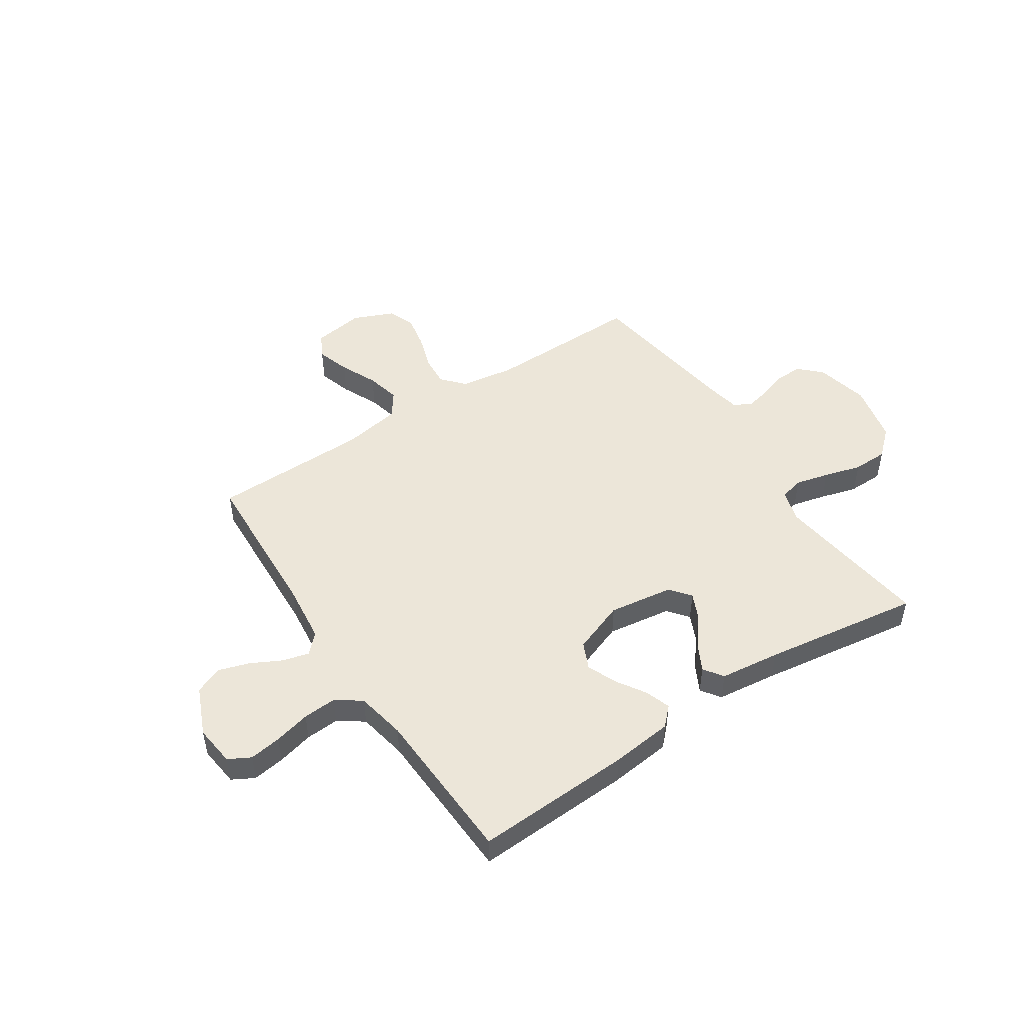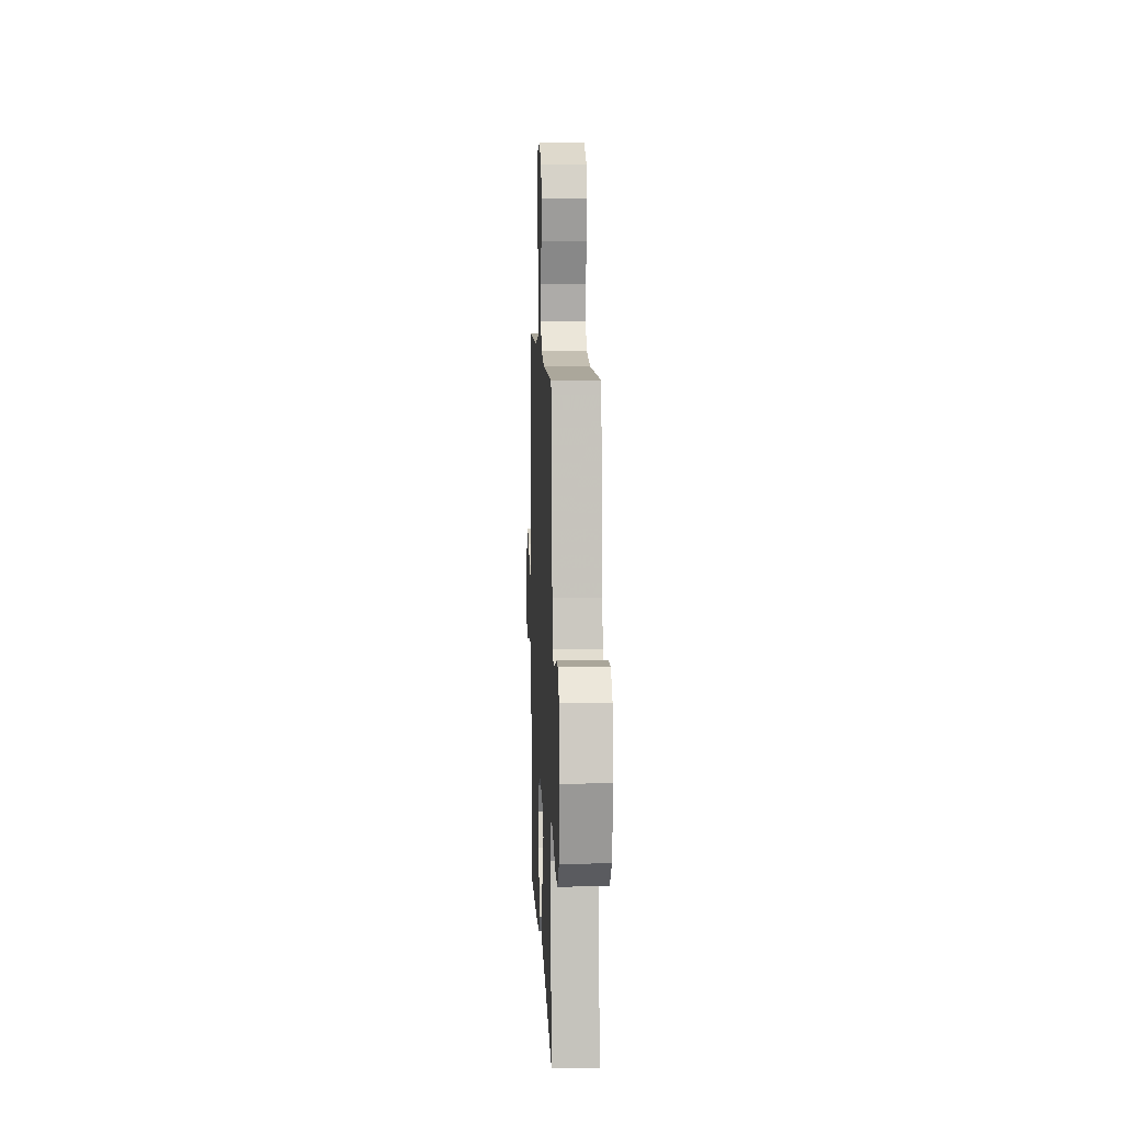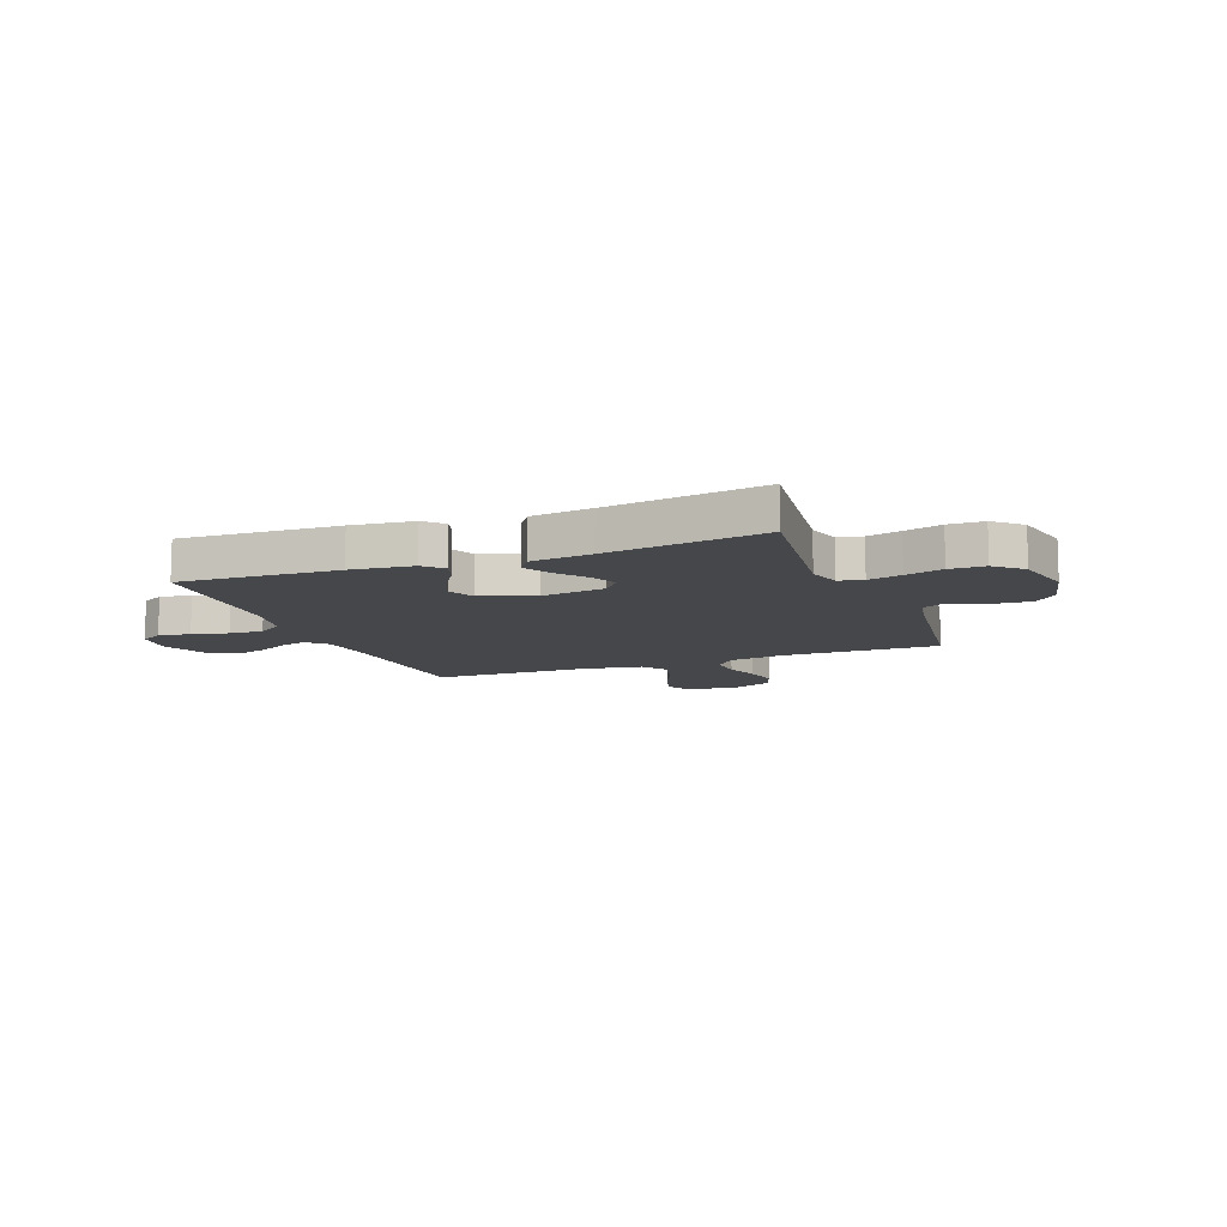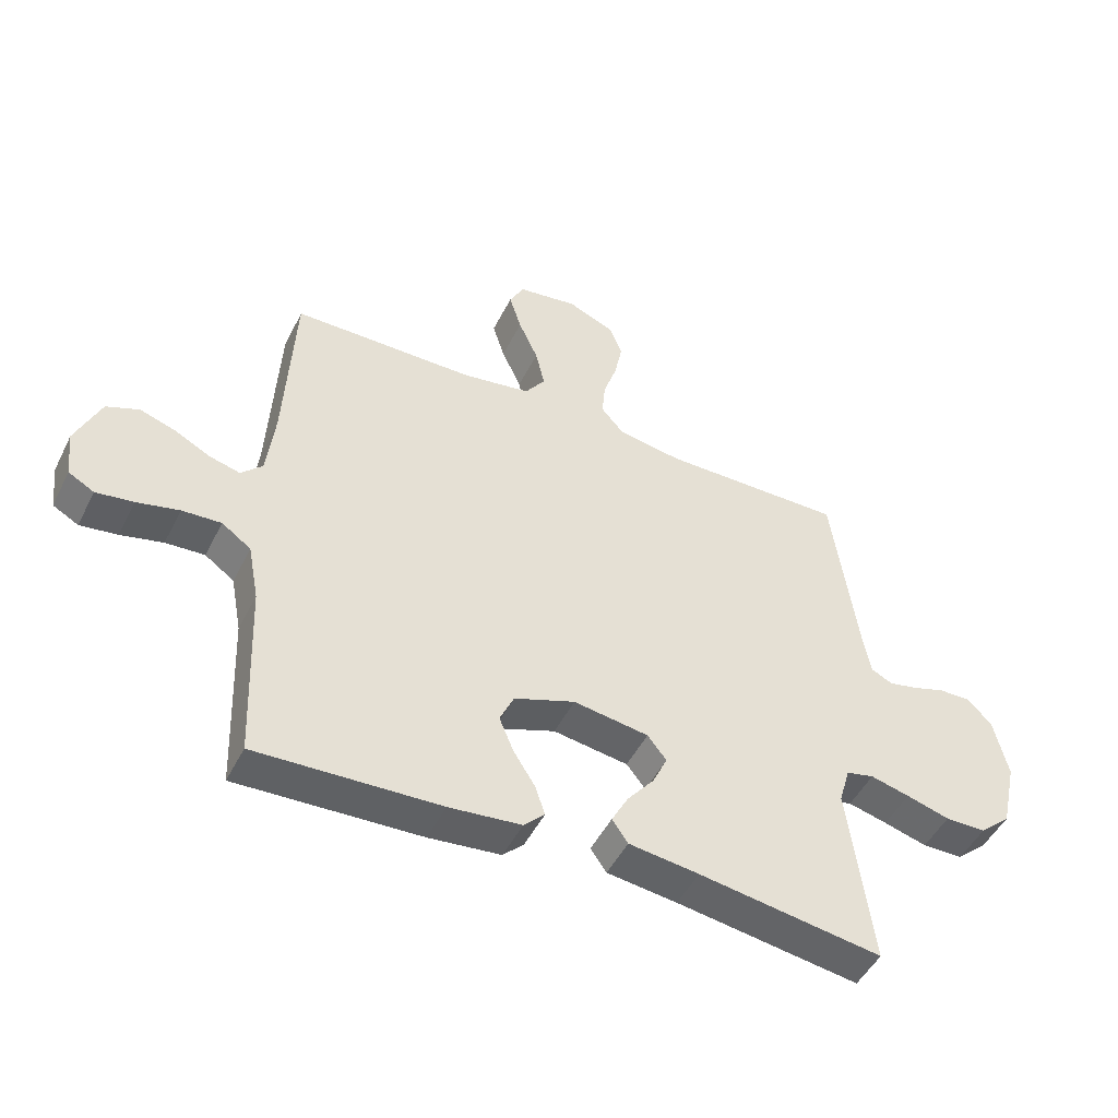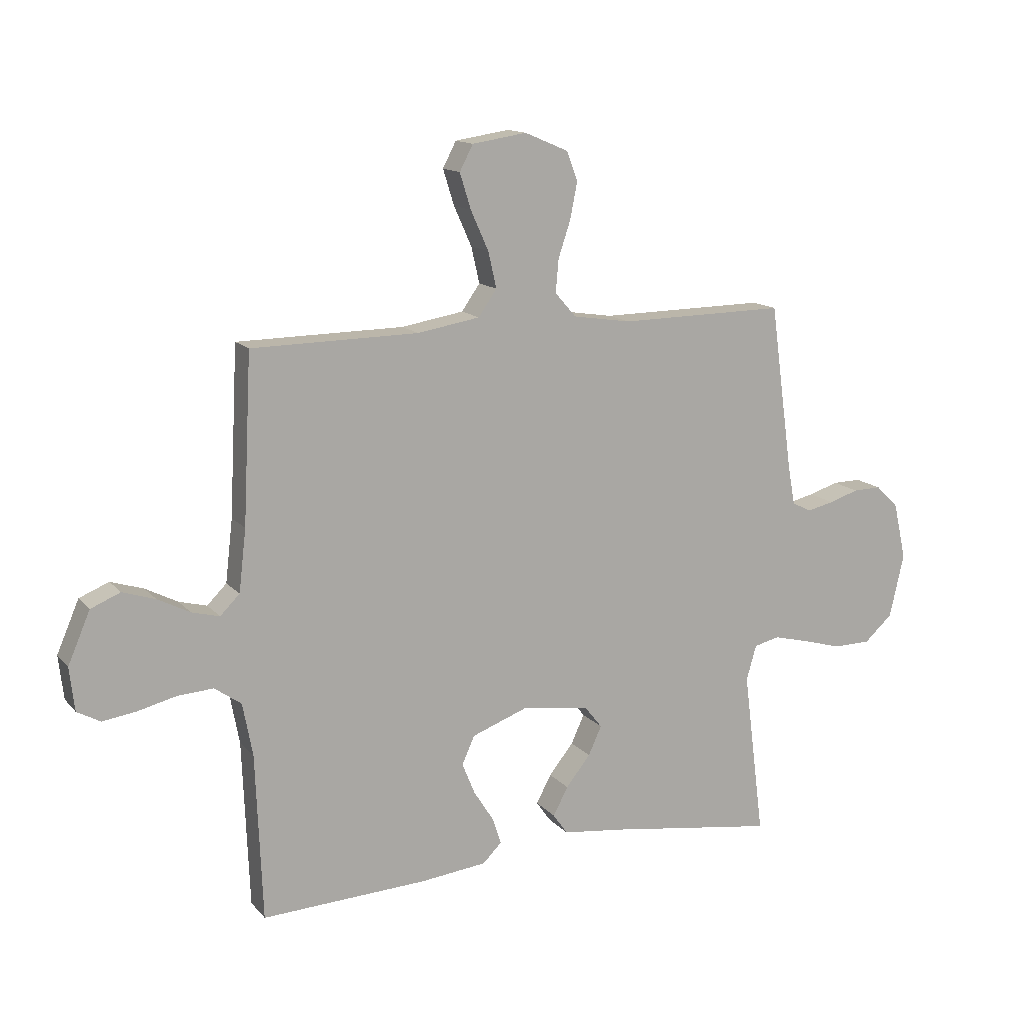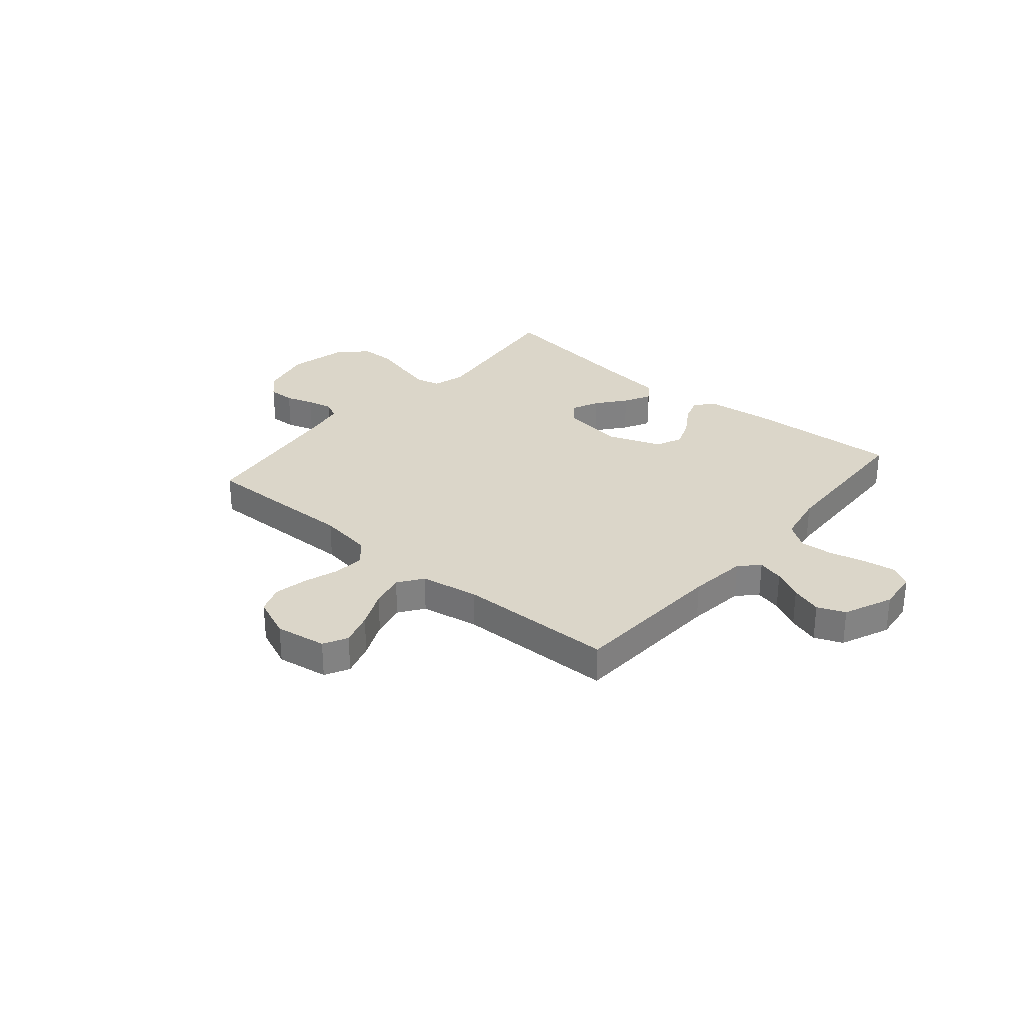
<metadata>
{"format":"obj","ext":"obj","renderer":"f3d","projection":"perspective","resolution":1024,"background":"white","views":[{"elev":48.9,"azim":146.5,"up":"+Y"},{"elev":8.9,"azim":-92.3,"up":"+Z"},{"elev":-10.8,"azim":-159.0,"up":"+Y"},{"elev":-48.5,"azim":154.1,"up":"+Z"},{"elev":13.9,"azim":154.7,"up":"+Z"},{"elev":29.8,"azim":40.3,"up":"+Y"}]}
</metadata>
<code>
v 0.5 0.07 0.5
v 0.515 0.07 0.2
v 0.528 0.07 0.088
v 0.563 0.07 0.053
v 0.613 0.07 0.066
v 0.671 0.07 0.096
v 0.73 0.07 0.115
v 0.783 0.07 0.093
v 0.823 0.07 0
v 0.814 0.07 -0.078
v 0.772 0.07 -0.101
v 0.711 0.07 -0.092
v 0.642 0.07 -0.075
v 0.578 0.07 -0.071
v 0.53 0.07 -0.105
v 0.512 0.07 -0.2
v 0.5 0.07 -0.5
v 0.2 0.07 -0.486
v 0.082 0.07 -0.473
v 0.048 0.07 -0.439
v 0.064 0.07 -0.391
v 0.1 0.07 -0.334
v 0.123 0.07 -0.278
v 0.1 0.07 -0.227
v 0 0.07 -0.19
v -0.123 0.07 -0.208
v -0.154 0.07 -0.247
v -0.13 0.07 -0.299
v -0.086 0.07 -0.354
v -0.059 0.07 -0.405
v -0.085 0.07 -0.442
v -0.2 0.07 -0.456
v -0.5 0.07 -0.5
v -0.462 0.07 -0.2
v -0.48 0.07 -0.137
v -0.526 0.07 -0.126
v -0.59 0.07 -0.142
v -0.661 0.07 -0.162
v -0.728 0.07 -0.161
v -0.779 0.07 -0.115
v -0.805 0.07 0
v -0.782 0.07 0.102
v -0.741 0.07 0.142
v -0.69 0.07 0.141
v -0.637 0.07 0.124
v -0.589 0.07 0.113
v -0.554 0.07 0.13
v -0.541 0.07 0.2
v -0.5 0.07 0.5
v -0.2 0.07 0.496
v -0.096 0.07 0.512
v -0.058 0.07 0.555
v -0.063 0.07 0.614
v -0.085 0.07 0.68
v -0.098 0.07 0.745
v -0.078 0.07 0.798
v 0 0.07 0.831
v 0.098 0.07 0.816
v 0.122 0.07 0.77
v 0.102 0.07 0.706
v 0.07 0.07 0.635
v 0.055 0.07 0.57
v 0.088 0.07 0.523
v 0.2 0.07 0.504
v 0.5 0 0.5
v 0.515 0 0.2
v 0.528 0 0.088
v 0.563 0 0.053
v 0.613 0 0.066
v 0.671 0 0.096
v 0.73 0 0.115
v 0.783 0 0.093
v 0.823 0 0
v 0.814 0 -0.078
v 0.772 0 -0.101
v 0.711 0 -0.092
v 0.642 0 -0.075
v 0.578 0 -0.071
v 0.53 0 -0.105
v 0.512 0 -0.2
v 0.5 0 -0.5
v 0.2 0 -0.486
v 0.082 0 -0.473
v 0.048 0 -0.439
v 0.064 0 -0.391
v 0.1 0 -0.334
v 0.123 0 -0.278
v 0.1 0 -0.227
v 0 0 -0.19
v -0.123 0 -0.208
v -0.154 0 -0.247
v -0.13 0 -0.299
v -0.086 0 -0.354
v -0.059 0 -0.405
v -0.085 0 -0.442
v -0.2 0 -0.456
v -0.5 0 -0.5
v -0.462 0 -0.2
v -0.48 0 -0.137
v -0.526 0 -0.126
v -0.59 0 -0.142
v -0.661 0 -0.162
v -0.728 0 -0.161
v -0.779 0 -0.115
v -0.805 0 0
v -0.782 0 0.102
v -0.741 0 0.142
v -0.69 0 0.141
v -0.637 0 0.124
v -0.589 0 0.113
v -0.554 0 0.13
v -0.541 0 0.2
v -0.5 0 0.5
v -0.2 0 0.496
v -0.096 0 0.512
v -0.058 0 0.555
v -0.063 0 0.614
v -0.085 0 0.68
v -0.098 0 0.745
v -0.078 0 0.798
v 0 0 0.831
v 0.098 0 0.816
v 0.122 0 0.77
v 0.102 0 0.706
v 0.07 0 0.635
v 0.055 0 0.57
v 0.088 0 0.523
v 0.2 0 0.504
f 58 59 60 61
f 58 61 62
f 57 58 62
f 56 57 62
f 53 54 55 56
f 52 53 56 62
f 51 52 62 63
f 48 49 50
f 47 48 50 51
f 42 43 44 45
f 42 45 46
f 41 42 46
f 40 41 46 47
f 37 38 39 40
f 36 37 40 47
f 32 33 34
f 32 34 35
f 31 32 35
f 28 29 30 31
f 27 28 31 35
f 26 27 35
f 25 26 35 36
f 19 20 21 22
f 19 22 23
f 16 17 18 19
f 15 16 19 23
f 14 15 23 24
f 10 11 12 13
f 10 13 14
f 9 10 14
f 8 9 14
f 5 6 7 8
f 4 5 8 14
f 3 4 14 24
f 64 1 2
f 25 36 47 51
f 25 51 63 64
f 24 25 64
f 2 3 24 64
f 125 124 123 122
f 126 125 122
f 126 122 121
f 126 121 120
f 120 119 118 117
f 126 120 117 116
f 127 126 116 115
f 114 113 112
f 115 114 112 111
f 109 108 107 106
f 110 109 106
f 110 106 105
f 111 110 105 104
f 104 103 102 101
f 111 104 101 100
f 98 97 96
f 99 98 96
f 99 96 95
f 95 94 93 92
f 99 95 92 91
f 99 91 90
f 100 99 90 89
f 86 85 84 83
f 87 86 83
f 83 82 81 80
f 87 83 80 79
f 88 87 79 78
f 77 76 75 74
f 78 77 74
f 78 74 73
f 78 73 72
f 72 71 70 69
f 78 72 69 68
f 88 78 68 67
f 66 65 128
f 115 111 100 89
f 128 127 115 89
f 128 89 88
f 128 88 67 66
f 1 65 66 2
f 2 66 67 3
f 3 67 68 4
f 4 68 69 5
f 5 69 70 6
f 6 70 71 7
f 7 71 72 8
f 8 72 73 9
f 9 73 74 10
f 10 74 75 11
f 11 75 76 12
f 12 76 77 13
f 13 77 78 14
f 14 78 79 15
f 15 79 80 16
f 16 80 81 17
f 17 81 82 18
f 18 82 83 19
f 19 83 84 20
f 20 84 85 21
f 21 85 86 22
f 22 86 87 23
f 23 87 88 24
f 24 88 89 25
f 25 89 90 26
f 26 90 91 27
f 27 91 92 28
f 28 92 93 29
f 29 93 94 30
f 30 94 95 31
f 31 95 96 32
f 32 96 97 33
f 33 97 98 34
f 34 98 99 35
f 35 99 100 36
f 36 100 101 37
f 37 101 102 38
f 38 102 103 39
f 39 103 104 40
f 40 104 105 41
f 41 105 106 42
f 42 106 107 43
f 43 107 108 44
f 44 108 109 45
f 45 109 110 46
f 46 110 111 47
f 47 111 112 48
f 48 112 113 49
f 49 113 114 50
f 50 114 115 51
f 51 115 116 52
f 52 116 117 53
f 53 117 118 54
f 54 118 119 55
f 55 119 120 56
f 56 120 121 57
f 57 121 122 58
f 58 122 123 59
f 59 123 124 60
f 60 124 125 61
f 61 125 126 62
f 62 126 127 63
f 63 127 128 64
f 64 128 65 1

</code>
